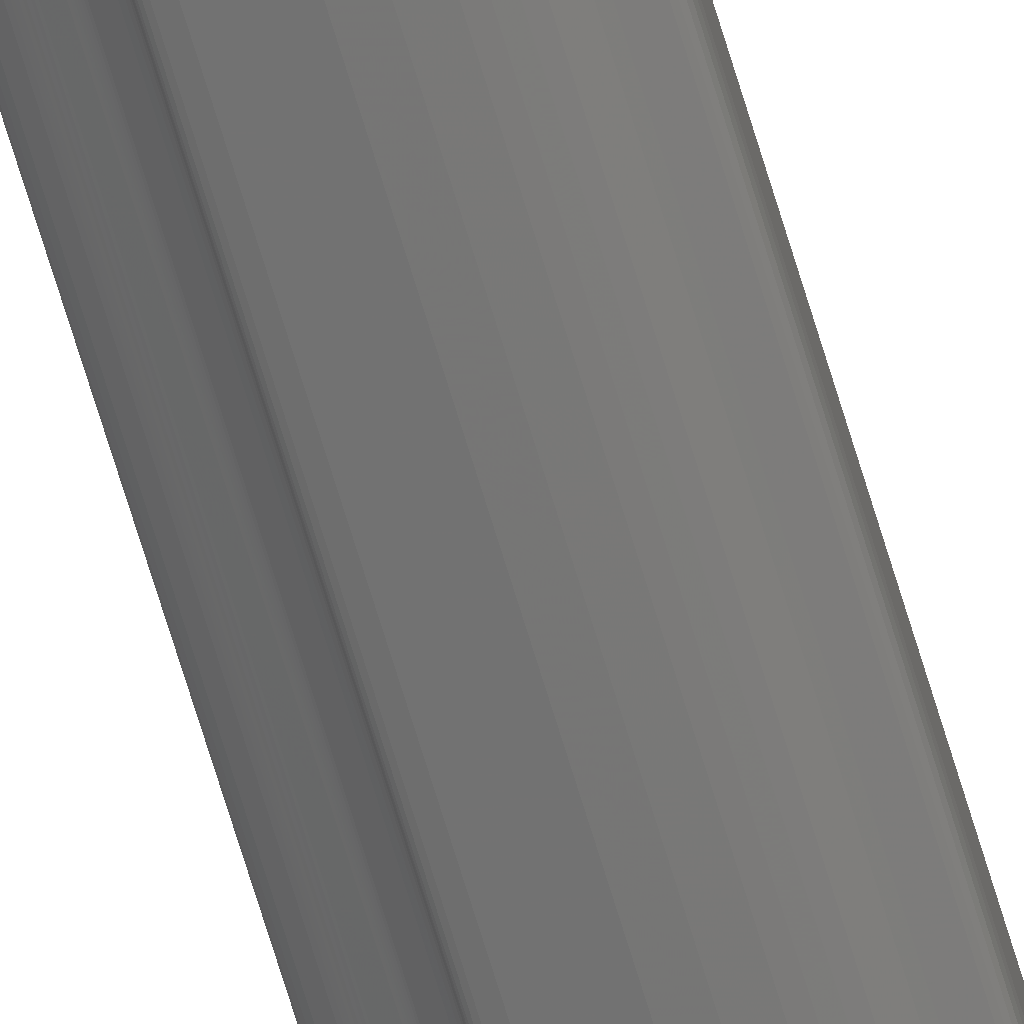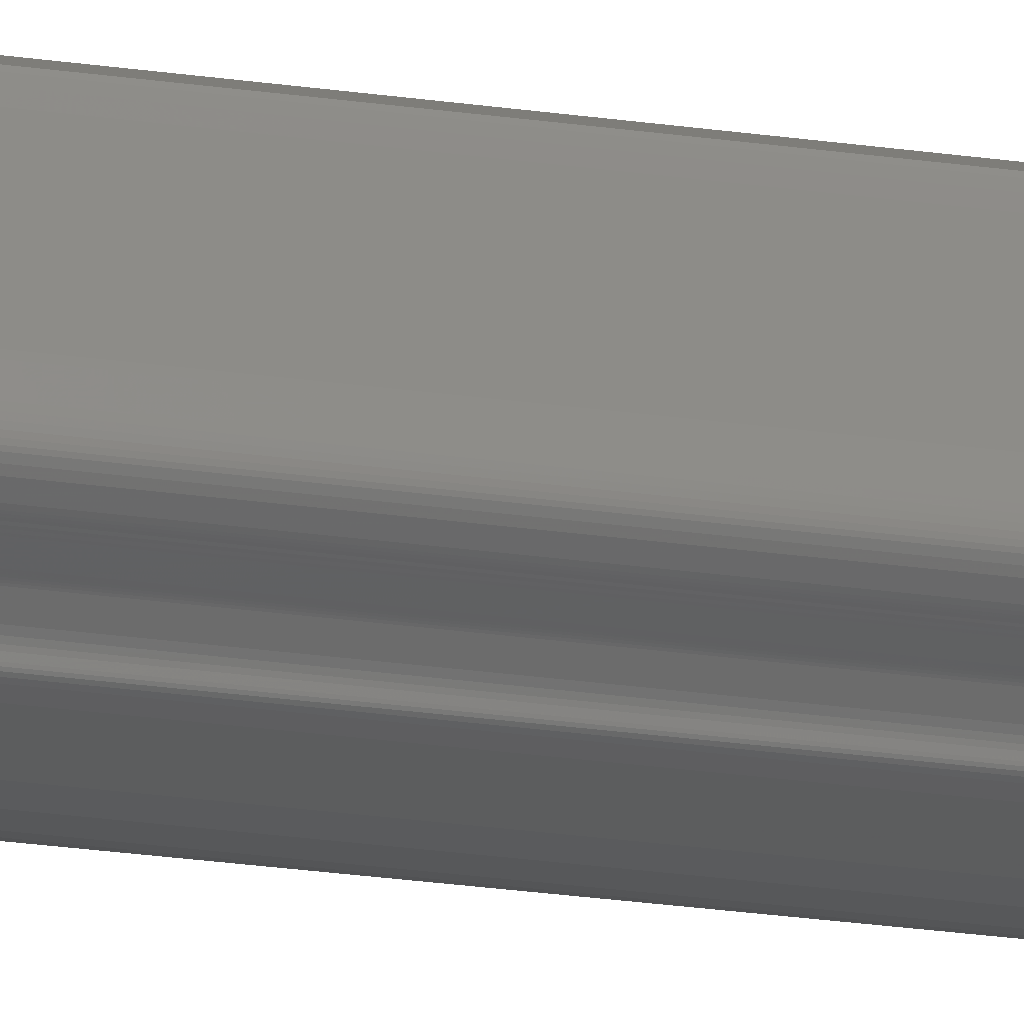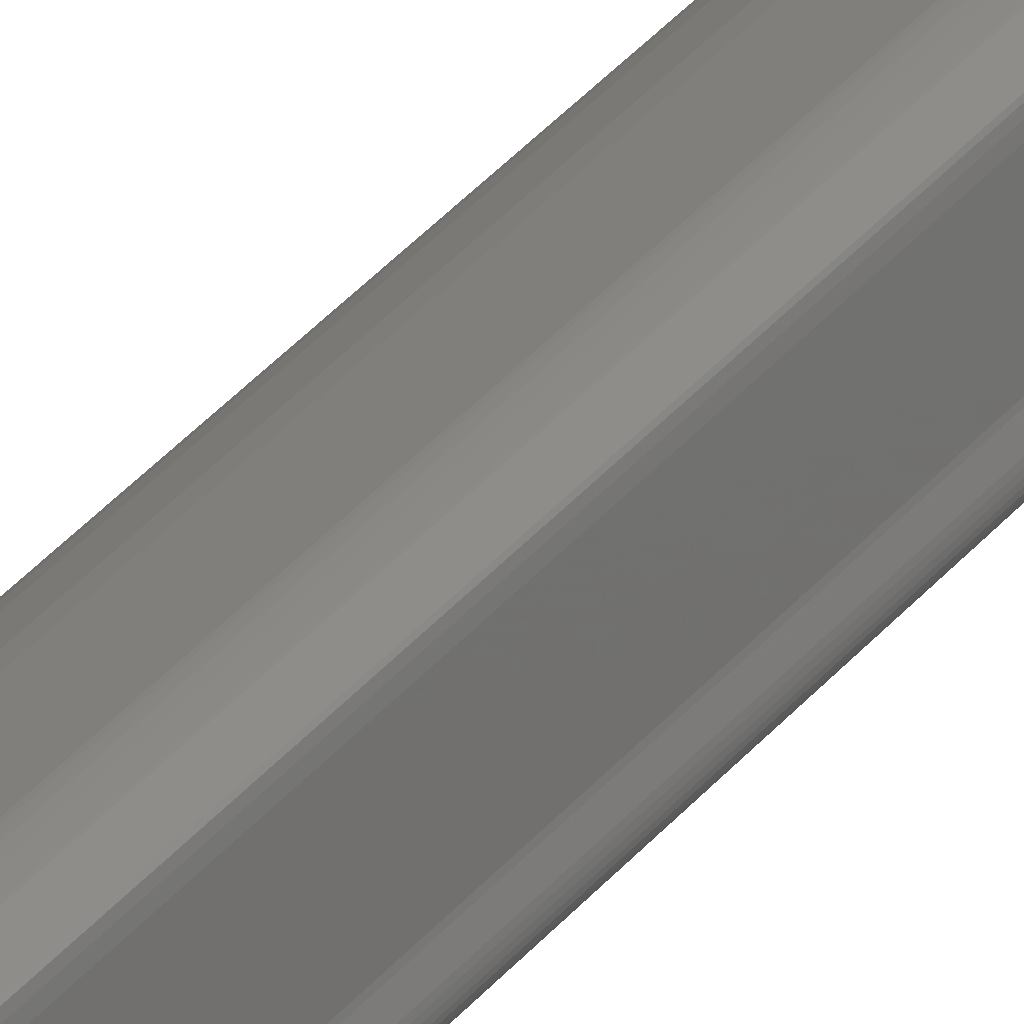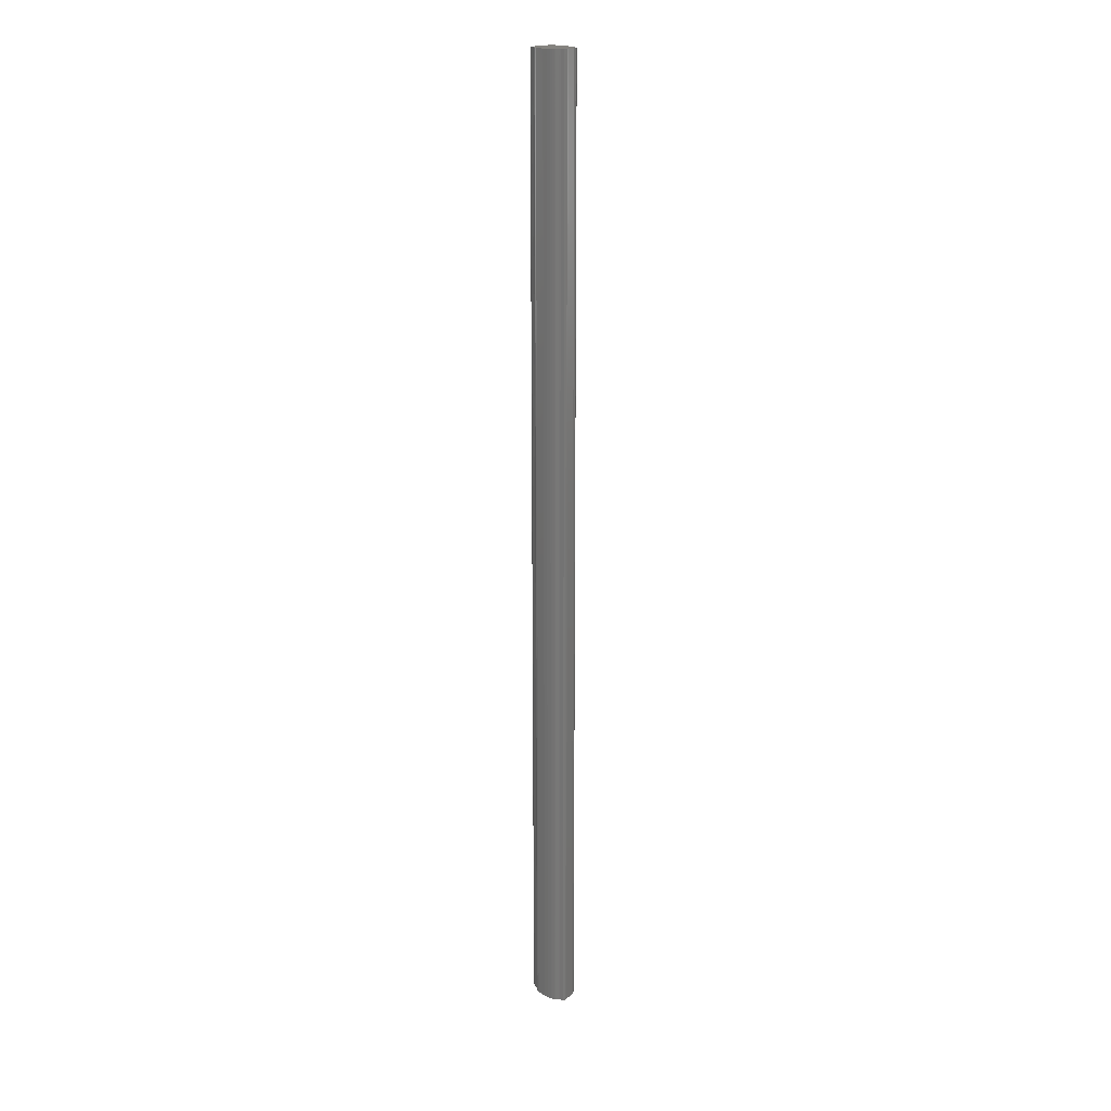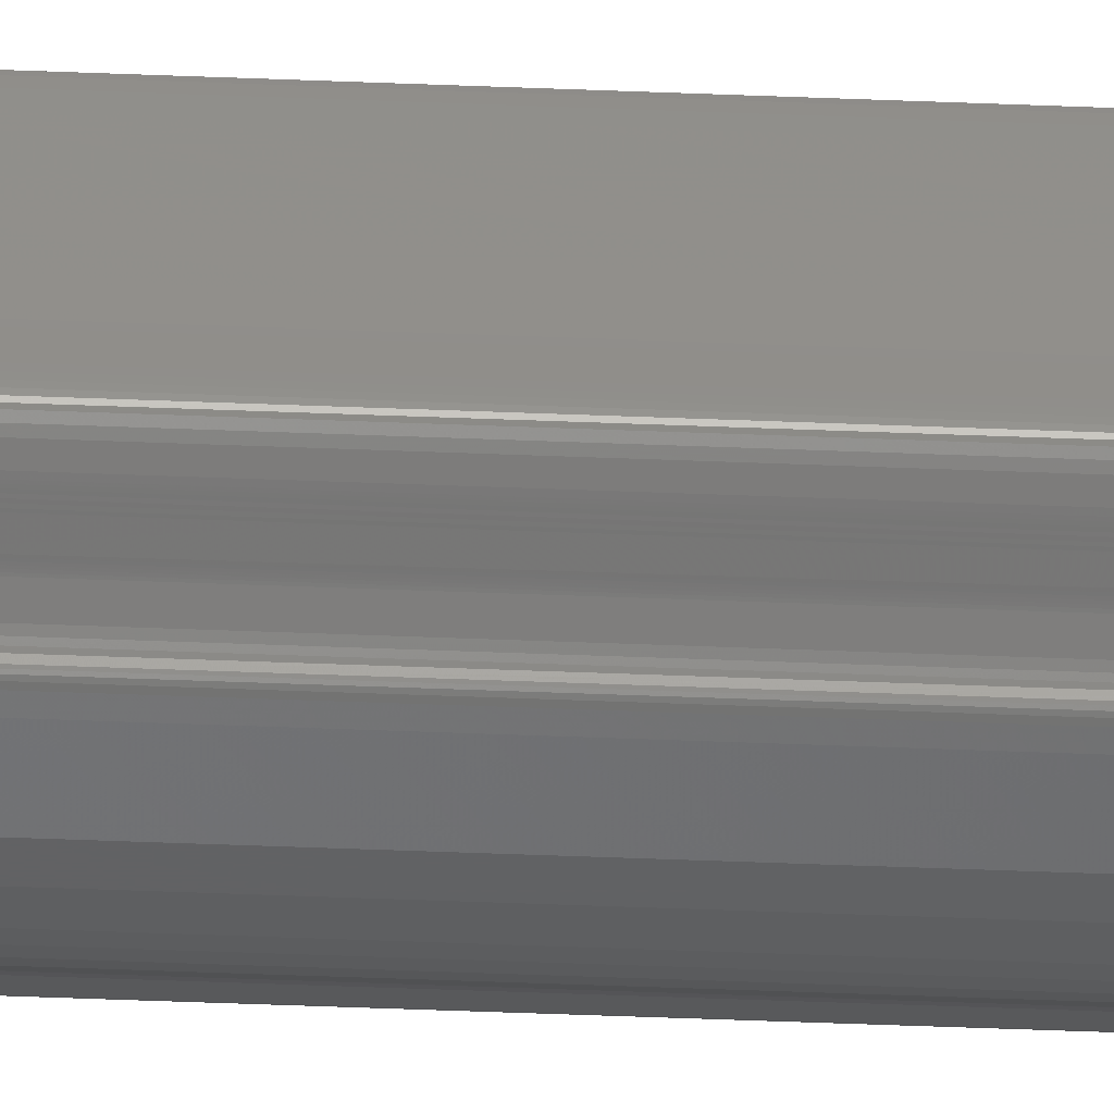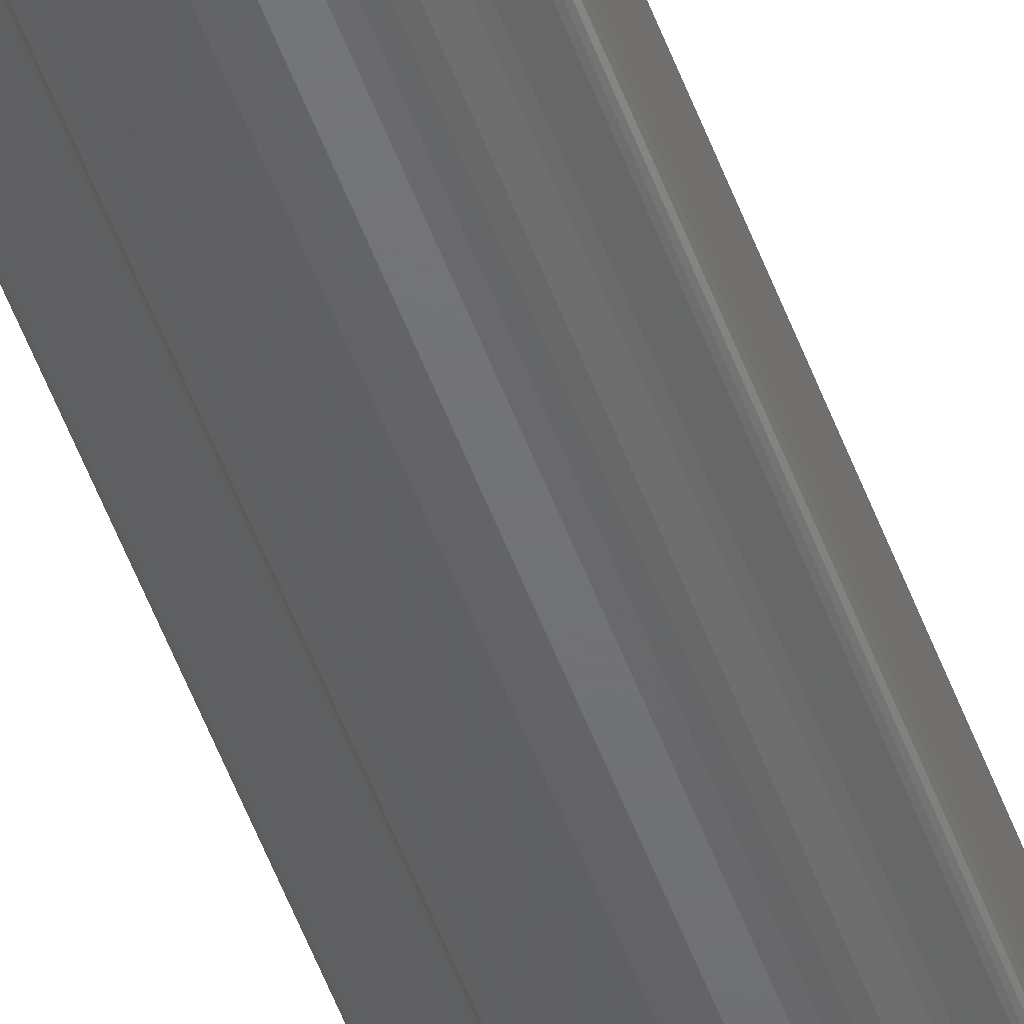
<metadata>
{"format":"stl","ext":"stl","renderer":"f3d","projection":"perspective","resolution":1024,"background":"white","views":[{"elev":-72.0,"azim":17.0,"up":"+Y"},{"elev":-17.6,"azim":-108.3,"up":"+Y"},{"elev":27.4,"azim":-152.4,"up":"+Y"},{"elev":18.7,"azim":33.4,"up":"+Z"},{"elev":-35.6,"azim":-93.3,"up":"+Y"},{"elev":-49.6,"azim":19.1,"up":"+Y"}]}
</metadata>
<code>
# stl→obj: 148 verts, 292 faces
v 0.007178 0.002798 0.15
v 0.007178 0.002798 0
v 0.007137 0.003191 0
v 0.007137 0.003191 0.15
v 0.001472 0.006908 0
v 0.001579 0.006907 0
v 0.001686 0.006903 0
v 0.001791 0.006894 0
v 0.001889 0.00688 0
v 0.001977 0.006859 0
v 0.004354 0.005836 0
v 0.004821 0.005583 0
v 0.005798 0.004938 0
v 0.006242 0.00458 0
v 0.006612 0.004222 0
v 0.006758 0.004049 0
v 0.006877 0.00388 0
v 0.006971 0.003713 0
v 0.007045 0.003544 0
v 0.007099 0.003371 0
v 0.007202 0.001208 0
v 0.007186 0.000992 0
v 0.007153 0.000834 0
v 0.007102 0.000724 0
v 0.007034 0.00065 0
v 0.006949 0.000603 0
v 0.006426 0.000464 0
v 0.00625 0.000389 0
v 0.005833 0.000158 0
v 0.005579 7.6e-05 0
v 0.005299 2.5e-05 0
v 0.001278 0.006902 0
v 0.00137 0.006906 0
v 0.001084 0.006889 0
v 0.001138 0.006894 0
v 0.00046 0.006498 0
v 0.000486 0.006582 0
v 0.0004 0.006105 0
v 0.000432 0.006334 0
v 0.00014 0.003471 0
v 0.004998 2e-06 0
v 0.004355 2.6e-05 0
v 0.003696 0.000118 0
v 0.002277 0.000469 0
v 0.001989 0.000577 0
v 0.001908 0.000622 0
v 0.001857 0.000664 0
v 0.001829 0.000706 0
v 0.001814 0.00075 0
v 0.001788 0.000854 0
v 0.00176 0.000918 0
v 1.8e-05 0.002781 0
v 3.5e-05 0.002892 0
v 0.000122 0.003358 0
v 0.001711 0.000994 0
v 0.001632 0.001084 0
v 0 0.002582 0
v 6e-06 0.002678 0
v 1.6e-05 0.002424 0
v 3e-06 0.002497 0
v 0.000112 0.002263 0
v 4.1e-05 0.002365 0
v 0.000442 0.00196 0
v 0.000203 0.002162 0
v 0.00059 0.001856 0
v 0.000513 0.001909 0
v 0.000756 0.001747 0
v 0.000671 0.001802 0
v 0.000916 0.001647 0
v 0.00084 0.001694 0
v 0.000987 0.001604 0
v 0.00131 0.00138 0
v 0.001053 0.001563 0
v 0.001244 0.001432 0
v 0.00118 0.001478 0
v 0.001117 0.001521 0
v 0.001908 0.000622 0.15
v 0.001989 0.000577 0.15
v 0.001977 0.006859 0.15
v 0.001889 0.00688 0.15
v 0.001472 0.006908 0.15
v 0.001579 0.006907 0.15
v 0.001791 0.006894 0.15
v 0.001686 0.006903 0.15
v 0.00625 0.000389 0.15
v 0.006426 0.000464 0.15
v 0.007186 0.000992 0.15
v 0.007202 0.001208 0.15
v 0.004998 2e-06 0.15
v 0.005299 2.5e-05 0.15
v 0.006949 0.000603 0.15
v 0.007034 0.00065 0.15
v 0.001829 0.000706 0.15
v 0.001857 0.000664 0.15
v 0.000112 0.002263 0.15
v 0.000203 0.002162 0.15
v 0.006612 0.004222 0.15
v 0.006242 0.00458 0.15
v 0.00137 0.006906 0.15
v 0.001278 0.006902 0.15
v 0.001138 0.006894 0.15
v 0.001084 0.006889 0.15
v 0.000486 0.006582 0.15
v 0.00046 0.006498 0.15
v 0.000432 0.006334 0.15
v 0.0004 0.006105 0.15
v 0.00014 0.003471 0.15
v 0.000122 0.003358 0.15
v 3.5e-05 0.002892 0.15
v 1.8e-05 0.002781 0.15
v 6e-06 0.002678 0.15
v 0 0.002582 0.15
v 0.004354 0.005836 0.15
v 0.005798 0.004938 0.15
v 0.004821 0.005583 0.15
v 0.006877 0.00388 0.15
v 0.006758 0.004049 0.15
v 0.007045 0.003544 0.15
v 0.006971 0.003713 0.15
v 0.007099 0.003371 0.15
v 0.007153 0.000834 0.15
v 0.007102 0.000724 0.15
v 0.005579 7.6e-05 0.15
v 0.005833 0.000158 0.15
v 3e-06 0.002497 0.15
v 1.6e-05 0.002424 0.15
v 4.1e-05 0.002365 0.15
v 0.000442 0.00196 0.15
v 0.000513 0.001909 0.15
v 0.00059 0.001856 0.15
v 0.000671 0.001802 0.15
v 0.000756 0.001747 0.15
v 0.00084 0.001694 0.15
v 0.000916 0.001647 0.15
v 0.000987 0.001604 0.15
v 0.003696 0.000118 0.15
v 0.004355 2.6e-05 0.15
v 0.002277 0.000469 0.15
v 0.001814 0.00075 0.15
v 0.001788 0.000854 0.15
v 0.001053 0.001563 0.15
v 0.00176 0.000918 0.15
v 0.001711 0.000994 0.15
v 0.001117 0.001521 0.15
v 0.00118 0.001478 0.15
v 0.001632 0.001084 0.15
v 0.00131 0.00138 0.15
v 0.001244 0.001432 0.15
f 1 2 3
f 1 3 4
f 5 6 7
f 7 8 9
f 9 10 11
f 11 12 13
f 13 14 15
f 15 16 17
f 17 18 19
f 19 20 3
f 3 2 21
f 21 22 23
f 23 24 25
f 25 26 27
f 28 29 30
f 23 25 27
f 28 30 31
f 23 27 28
f 3 21 23
f 17 19 3
f 13 15 17
f 9 11 13
f 5 7 9
f 32 33 5
f 34 35 32
f 36 37 34
f 38 39 36
f 40 38 36
f 36 34 32
f 32 5 9
f 9 13 17
f 17 3 23
f 23 28 31
f 31 41 42
f 42 43 44
f 44 45 46
f 46 47 48
f 48 49 50
f 46 48 50
f 42 44 46
f 23 31 42
f 9 17 23
f 36 32 9
f 40 36 9
f 9 23 42
f 42 46 50
f 42 50 51
f 40 9 42
f 52 53 54
f 54 40 42
f 42 51 55
f 42 55 56
f 52 54 42
f 57 58 52
f 59 60 57
f 61 62 59
f 63 64 61
f 65 66 63
f 67 68 65
f 69 70 67
f 71 69 67
f 67 65 63
f 63 61 59
f 59 57 52
f 52 42 56
f 52 56 72
f 63 59 52
f 71 67 63
f 73 71 63
f 52 72 74
f 52 74 75
f 73 63 52
f 52 75 76
f 76 73 52
f 77 46 45
f 77 45 78
f 79 10 9
f 79 9 80
f 6 5 81
f 6 81 82
f 83 8 7
f 7 6 82
f 84 83 7
f 82 84 7
f 85 28 27
f 85 27 86
f 87 22 21
f 87 21 88
f 80 9 8
f 80 8 83
f 89 41 31
f 89 31 90
f 91 26 25
f 91 25 92
f 93 48 47
f 93 47 94
f 95 61 64
f 95 64 96
f 97 15 14
f 97 14 98
f 83 84 82
f 82 81 99
f 99 100 101
f 101 102 103
f 103 104 105
f 105 106 107
f 108 109 110
f 103 105 107
f 108 110 111
f 101 103 107
f 108 111 112
f 101 107 108
f 82 99 101
f 80 83 82
f 113 79 80
f 114 115 113
f 97 98 114
f 116 117 97
f 118 119 116
f 4 120 118
f 88 1 4
f 121 87 88
f 92 122 121
f 86 91 92
f 123 124 85
f 86 92 121
f 90 123 85
f 85 86 121
f 121 88 4
f 4 118 116
f 116 97 114
f 114 113 80
f 80 82 101
f 101 108 112
f 112 125 126
f 126 127 95
f 95 96 128
f 128 129 130
f 130 131 132
f 132 133 134
f 132 134 135
f 128 130 132
f 126 95 128
f 101 112 126
f 114 80 101
f 4 116 114
f 85 121 4
f 89 90 85
f 136 137 89
f 78 138 136
f 94 77 78
f 139 93 94
f 140 139 94
f 94 78 136
f 136 89 85
f 85 4 114
f 114 101 126
f 126 128 132
f 126 132 135
f 85 114 126
f 94 136 85
f 140 94 85
f 85 126 135
f 85 135 141
f 142 140 85
f 143 142 85
f 85 141 144
f 85 144 145
f 146 143 85
f 147 146 85
f 85 145 148
f 148 147 85
f 119 18 17
f 119 17 116
f 116 17 16
f 116 16 117
f 142 51 50
f 142 50 140
f 103 37 36
f 103 36 104
f 117 16 15
f 117 15 97
f 4 3 20
f 4 20 120
f 72 56 146
f 72 146 147
f 2 1 88
f 2 88 21
f 44 43 136
f 44 136 138
f 29 28 85
f 29 85 124
f 90 31 30
f 90 30 123
f 14 13 114
f 14 114 98
f 125 60 59
f 125 59 126
f 115 12 11
f 115 11 113
f 122 24 23
f 122 23 121
f 43 42 137
f 43 137 136
f 42 41 89
f 42 89 137
f 49 139 140
f 49 140 50
f 45 44 138
f 45 138 78
f 58 57 112
f 58 112 111
f 52 58 111
f 52 111 110
f 53 52 110
f 53 110 109
f 54 53 109
f 54 109 108
f 40 54 108
f 40 108 107
f 38 40 107
f 38 107 106
f 104 36 39
f 39 38 106
f 105 104 39
f 106 105 39
f 146 56 55
f 146 55 143
f 35 34 102
f 35 102 101
f 32 35 101
f 32 101 100
f 81 5 33
f 33 32 100
f 99 81 33
f 100 99 33
f 126 59 62
f 126 62 127
f 102 34 37
f 102 37 103
f 27 26 91
f 27 91 86
f 139 49 48
f 139 48 93
f 114 13 12
f 114 12 115
f 69 71 73
f 73 76 75
f 75 74 72
f 72 147 148
f 72 148 145
f 73 75 72
f 70 69 73
f 70 73 72
f 72 145 144
f 72 144 141
f 67 70 72
f 68 67 72
f 72 141 135
f 72 135 134
f 68 72 134
f 68 134 133
f 65 68 133
f 65 133 132
f 128 63 66
f 66 65 132
f 66 132 131
f 129 128 66
f 66 131 130
f 66 130 129
f 120 20 19
f 120 19 118
f 118 19 18
f 118 18 119
f 11 10 79
f 11 79 113
f 94 47 46
f 94 46 77
f 64 63 128
f 64 128 96
f 92 25 24
f 92 24 122
f 121 23 22
f 121 22 87
f 123 30 29
f 123 29 124
f 143 55 51
f 143 51 142
f 127 62 61
f 127 61 95
f 112 57 60
f 112 60 125

</code>
